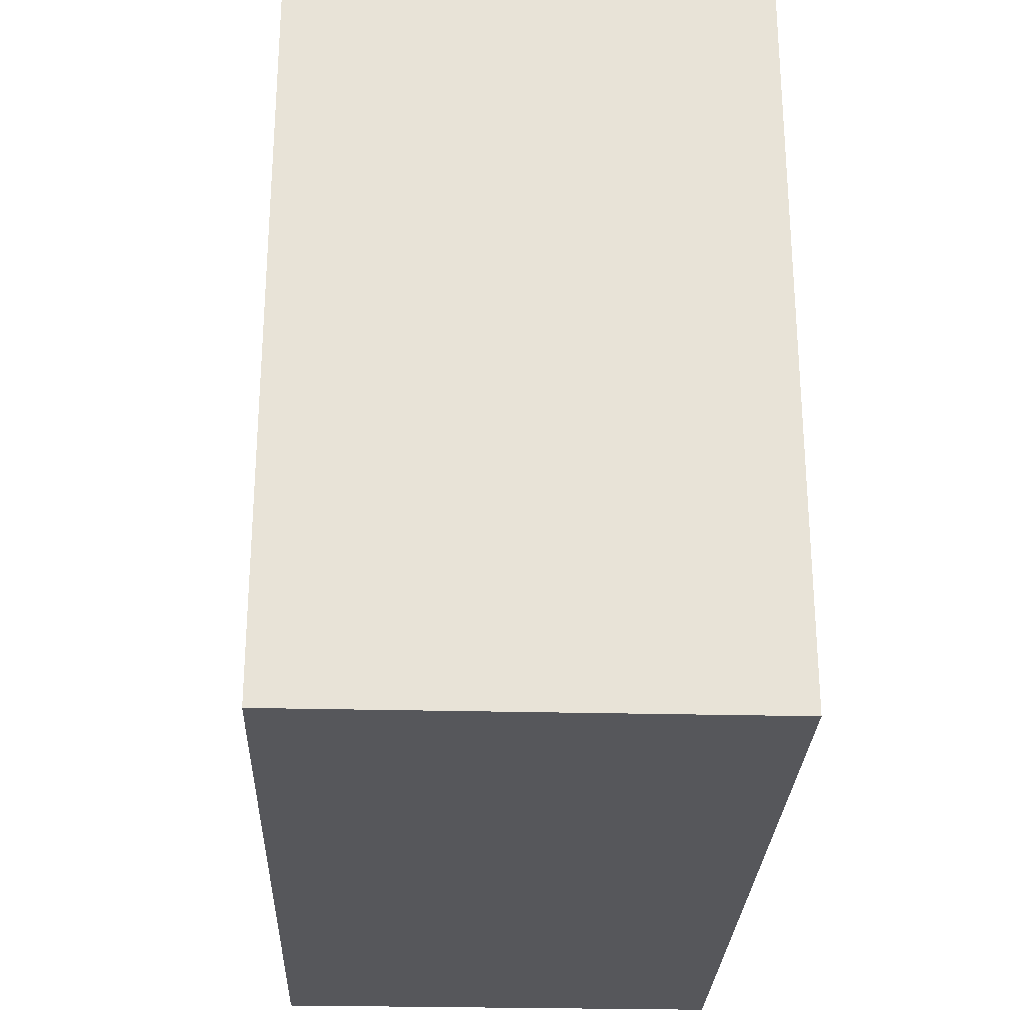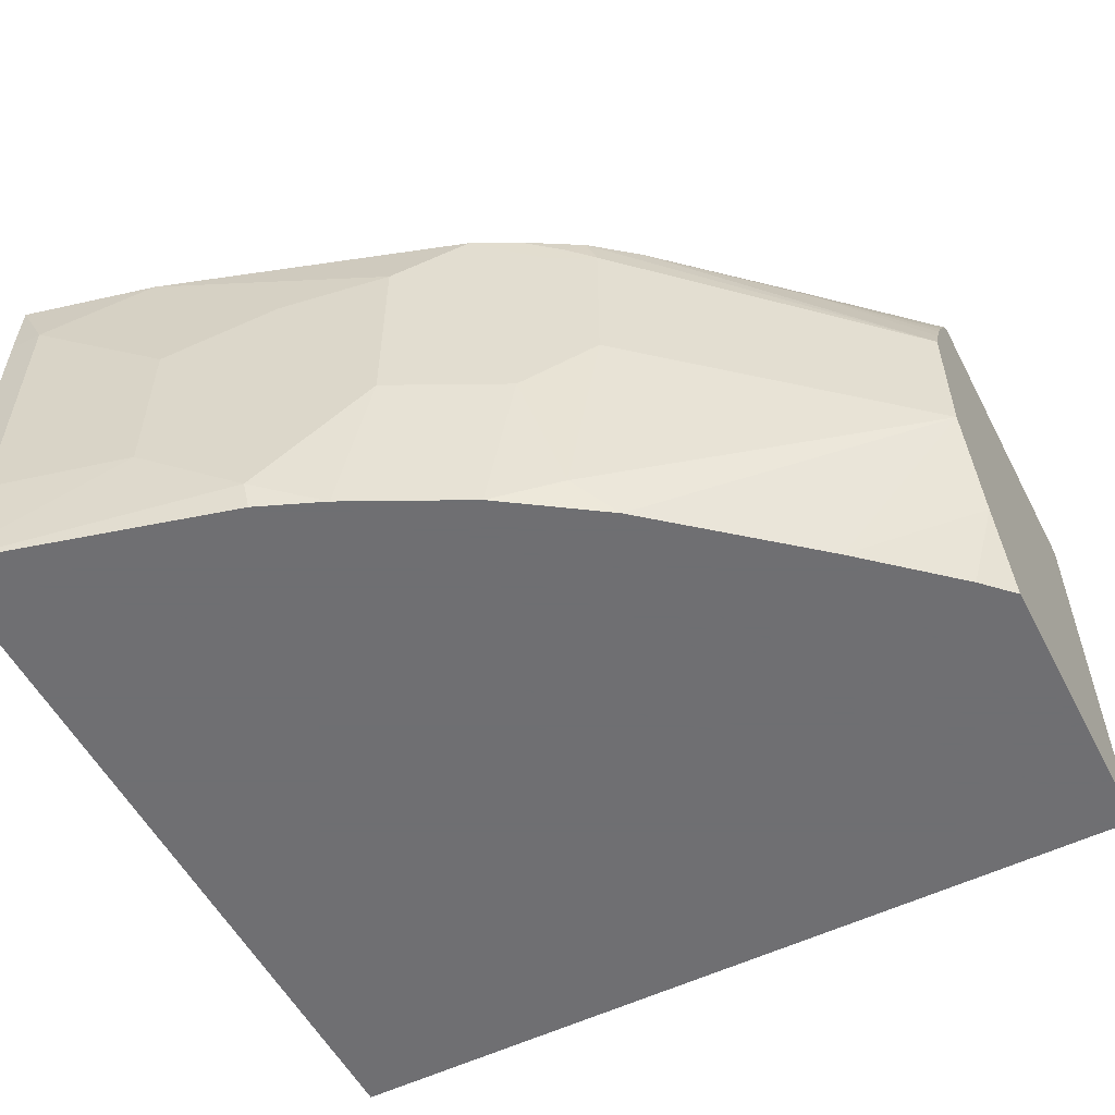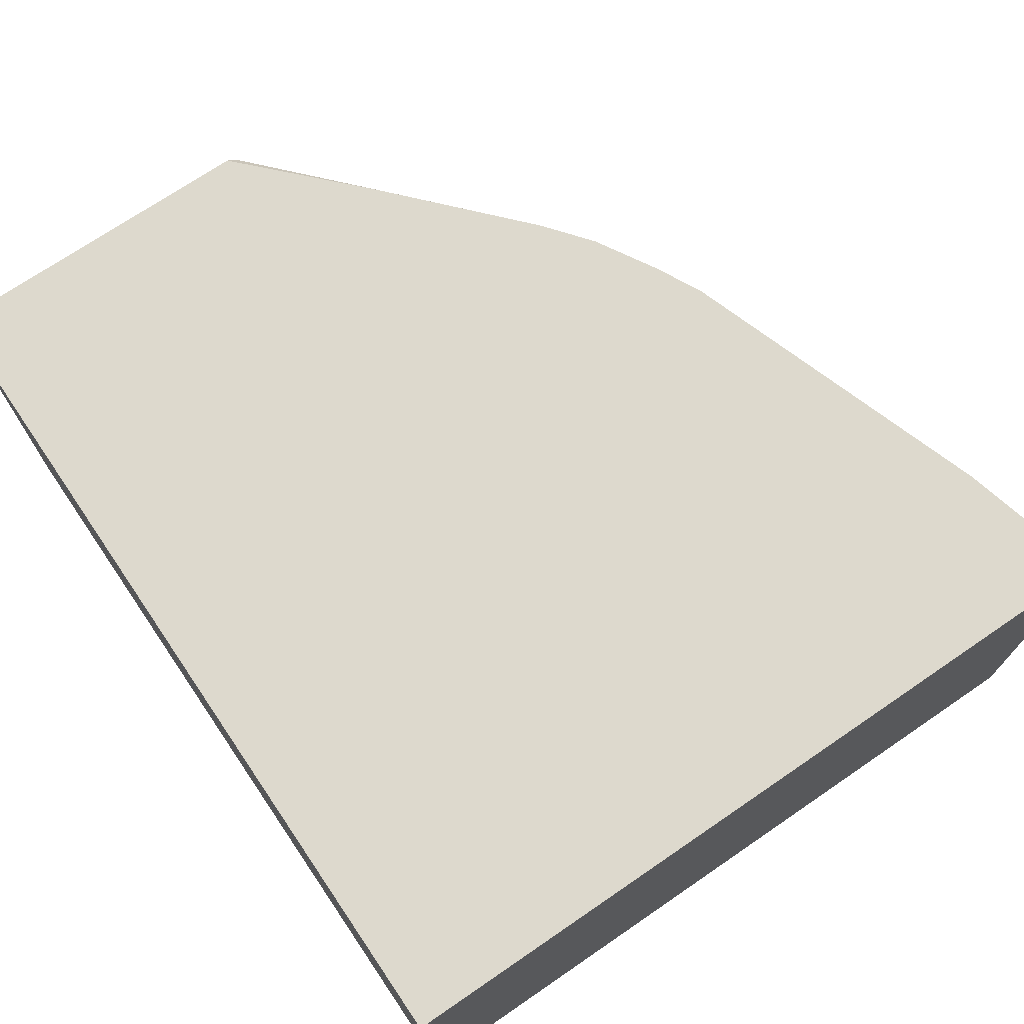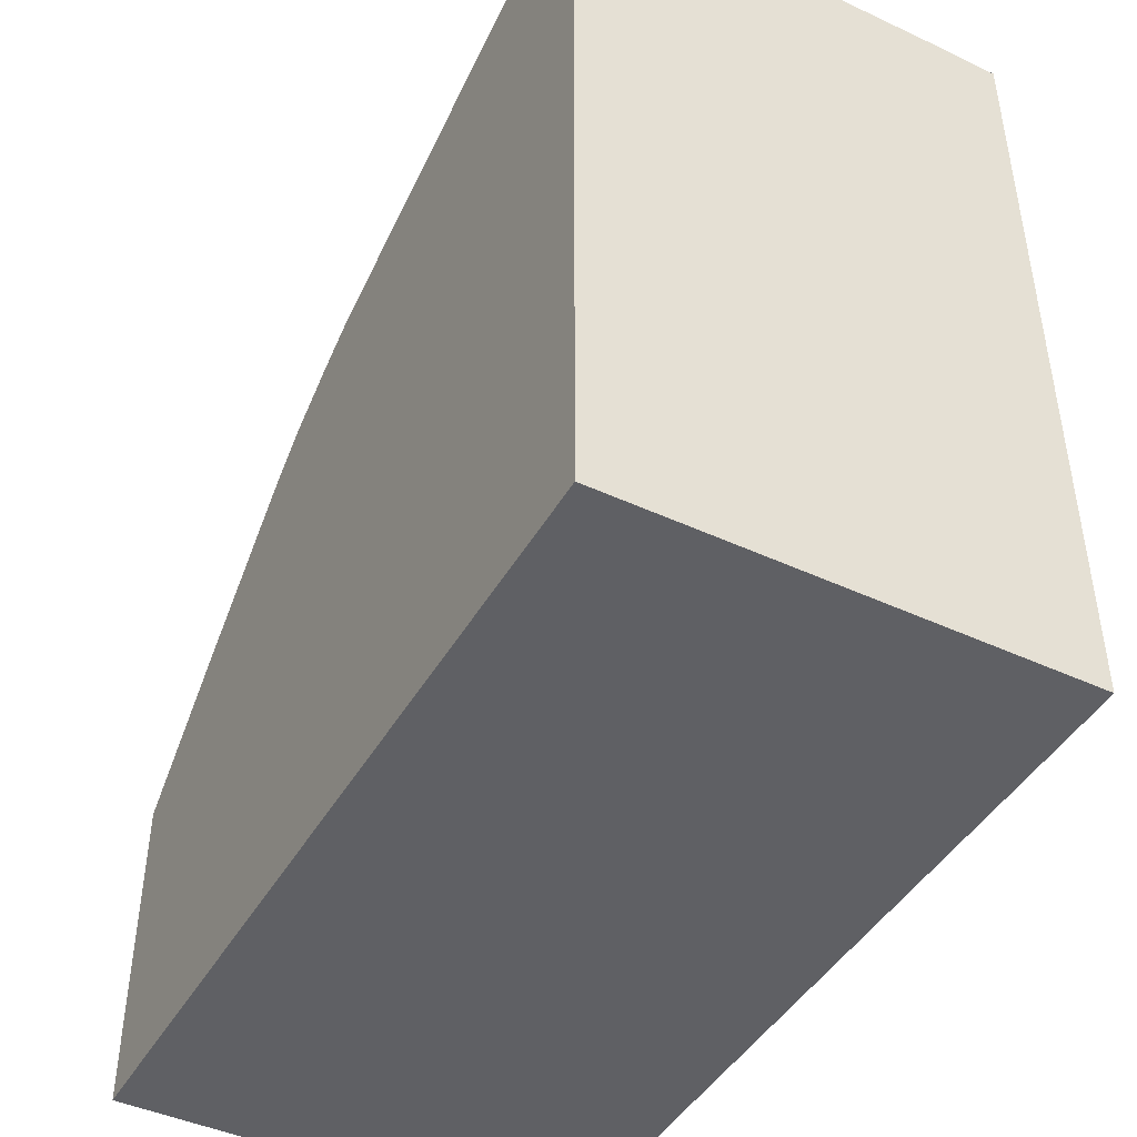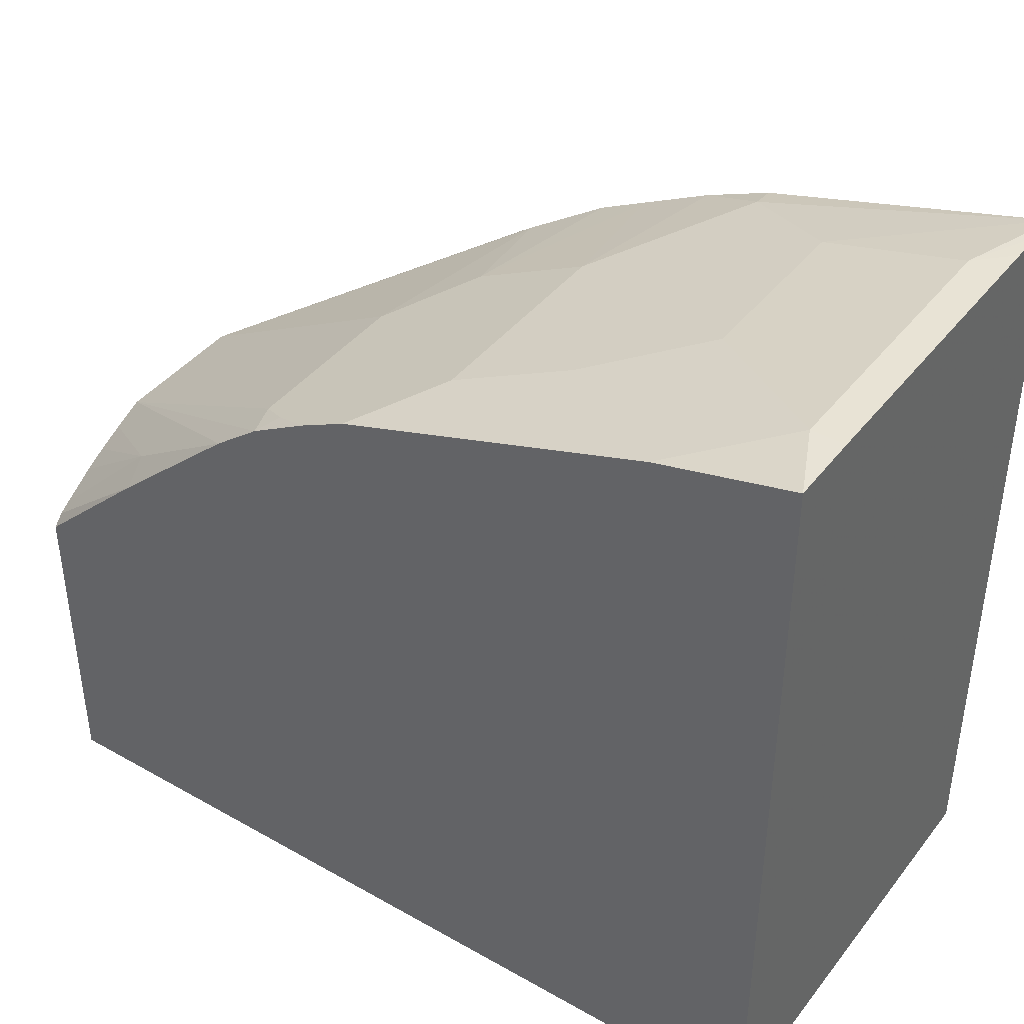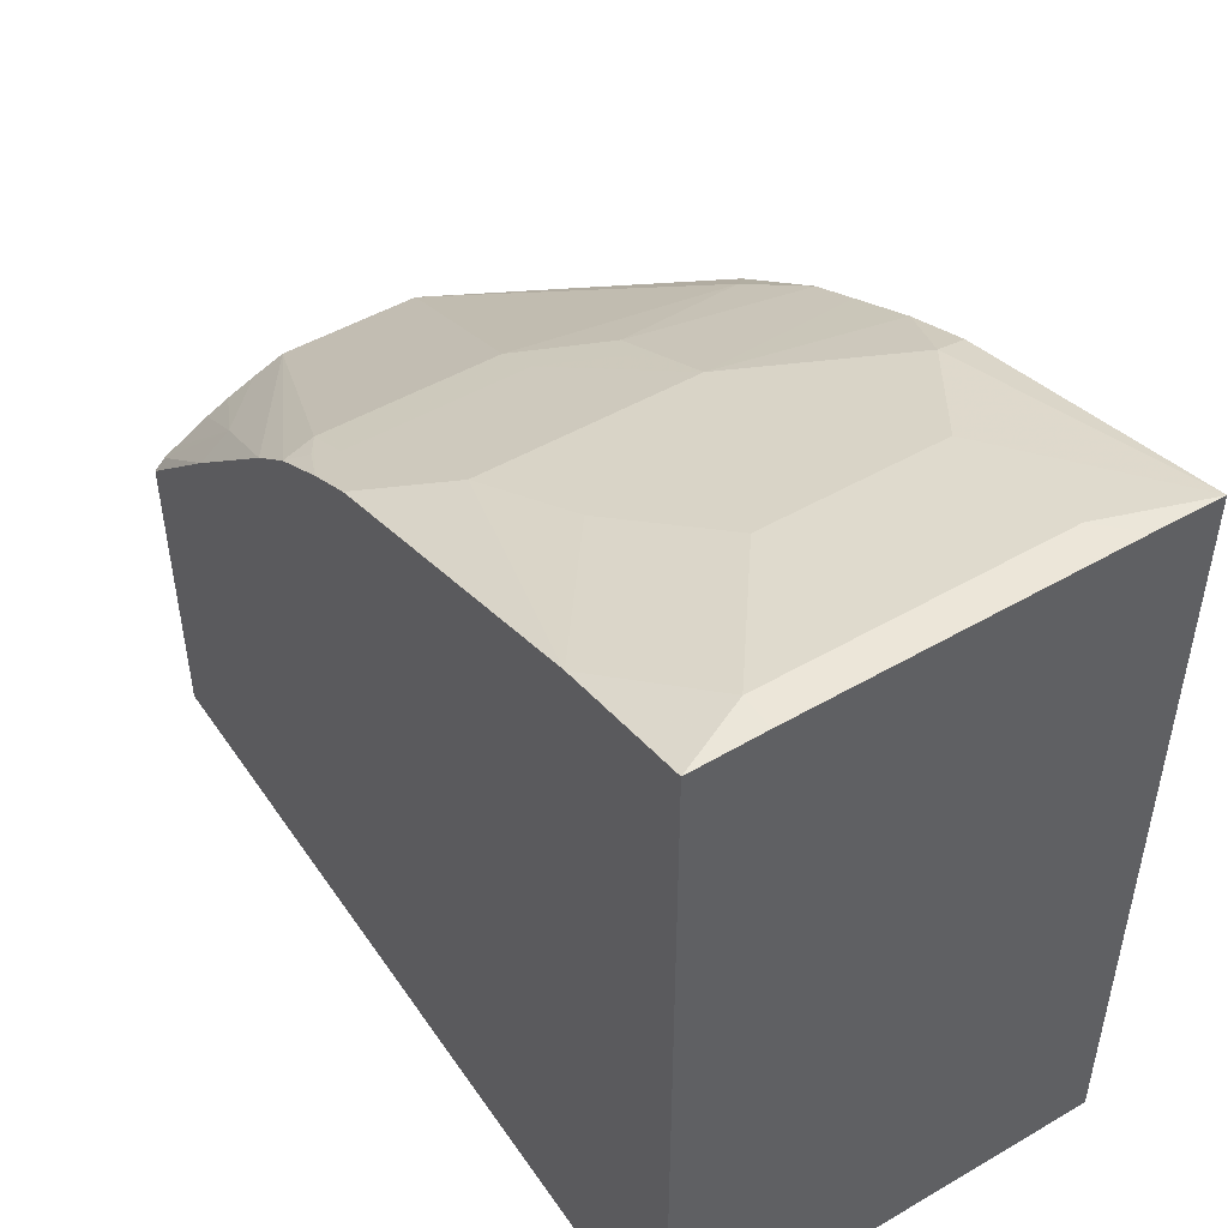
<metadata>
{"format":"obj","ext":"obj","renderer":"f3d","projection":"perspective","resolution":1024,"background":"white","views":[{"elev":-27.1,"azim":87.8,"up":"+Y"},{"elev":-54.7,"azim":-152.7,"up":"+Z"},{"elev":71.9,"azim":55.7,"up":"+Z"},{"elev":-44.6,"azim":61.6,"up":"+Y"},{"elev":41.1,"azim":34.5,"up":"+Y"},{"elev":48.7,"azim":57.1,"up":"+Y"}]}
</metadata>
<code>
v -0.628 -0.02632 0.1163
v -0.628 0.1524 0.1163
v -0.628 -0.02632 -0.133
v -0.1566 -0.02632 0.1163
v -0.628 0.1586 0.1101
v -0.5634 0.2138 0.1163
v -0.628 0.1432 -0.133
v -0.1566 -0.02632 -0.133
v -0.1566 0.4073 0.1163
v -0.628 0.1628 0.1035
v -0.5698 0.2201 0.09712
v -0.4921 0.2784 0.1163
v -0.628 0.1683 -0.09071
v -0.611 0.1602 -0.133
v -0.1566 0.4073 -0.133
v -0.1566 0.4079 0.07769
v -0.1749 0.4079 0.07769
v -0.2331 0.3885 0.1163
v -0.628 0.1741 0.08409
v -0.628 0.1942 0.03884
v -0.628 0.1872 0.05612
v -0.628 0.1805 0.0713
v -0.4663 0.2986 0.1163
v -0.628 0.1684 -0.09049
v -0.5588 0.2062 -0.133
v -0.2526 0.3885 -0.0777
v -0.1749 0.4079 -0.0777
v -0.1566 0.4076 -0.1154
v -0.3129 0.365 -0.133
v -0.3108 0.3691 -0.1165
v -0.1566 0.4079 -0.09588
v -0.2526 0.3885 0.01942
v -0.3108 0.3691 0.05827
v -0.3691 0.3497 0.07769
v -0.3497 0.3497 0.1163
v -0.628 0.1942 -0.03883
v -0.4727 0.2978 0.09712
v -0.5309 0.259 0.03884
v -0.4659 0.2989 0.1163
v -0.4565 0.3059 0.1068
v -0.628 0.1813 -0.06474
v -0.628 0.1879 -0.05164
v -0.4727 0.2784 -0.133
v -0.3497 0.3497 -0.133
v -0.3691 0.3497 -0.03883
v -0.4468 0.3108 0.09712
v -0.4079 0.3302 0.1163
v -0.5309 0.259 0.01942
v -0.4727 0.2978 -3.82e-06
v -0.4532 0.2978 -0.1165
v -0.4338 0.3173 0.1163
v -0.4164 0.3163 -0.133
v -0.3885 0.3302 -0.133
v -0.4079 0.3302 -0.03883
v -0.4468 0.3108 -3.82e-06
v -0.4338 0.3173 -0.03883
f 23 39 40
f 23 40 37
f 24 41 25
f 25 41 42
f 25 36 43
f 26 33 32
f 26 30 45
f 26 45 34
f 26 34 33
f 25 42 36
f 20 48 36
f 17 27 26
f 20 37 38
f 20 23 37
f 18 34 35
f 18 33 34
f 17 26 32
f 17 33 18
f 17 32 33
f 16 27 17
f 15 30 26
f 27 31 28
f 15 29 30
f 20 38 48
f 29 44 30
f 39 51 40
f 34 45 55
f 15 27 28
f 53 56 54
f 52 56 53
f 50 56 52
f 49 56 50
f 49 54 56
f 49 55 54
f 45 54 55
f 45 53 54
f 44 53 45
f 43 50 52
f 30 44 45
f 37 48 38
f 37 55 49
f 37 46 55
f 37 47 46
f 37 51 47
f 37 40 51
f 36 50 43
f 36 49 50
f 36 48 49
f 34 47 35
f 34 46 47
f 34 55 46
f 37 49 48
f 15 26 27
f 16 31 27
f 13 24 14
f 1 12 6
f 1 23 12
f 1 39 23
f 1 51 39
f 1 47 51
f 1 35 47
f 1 18 35
f 1 9 18
f 1 4 9
f 1 8 4
f 1 3 8
f 1 6 2
f 1 7 3
f 1 24 13
f 1 41 24
f 1 42 41
f 1 36 42
f 1 20 36
f 1 21 20
f 1 22 21
f 1 10 19
f 1 5 10
f 1 2 5
f 14 24 25
f 1 13 7
f 2 6 5
f 1 19 22
f 3 14 25
f 3 7 14
f 11 12 20
f 12 23 20
f 11 21 22
f 11 20 21
f 10 11 19
f 9 17 18
f 9 16 17
f 7 13 14
f 6 12 11
f 5 11 10
f 5 6 11
f 11 22 19
f 4 31 16
f 4 16 9
f 3 52 53
f 3 53 44
f 3 44 29
f 3 43 52
f 3 15 8
f 4 8 15
f 4 15 28
f 4 28 31
f 3 29 15
f 3 25 43

</code>
